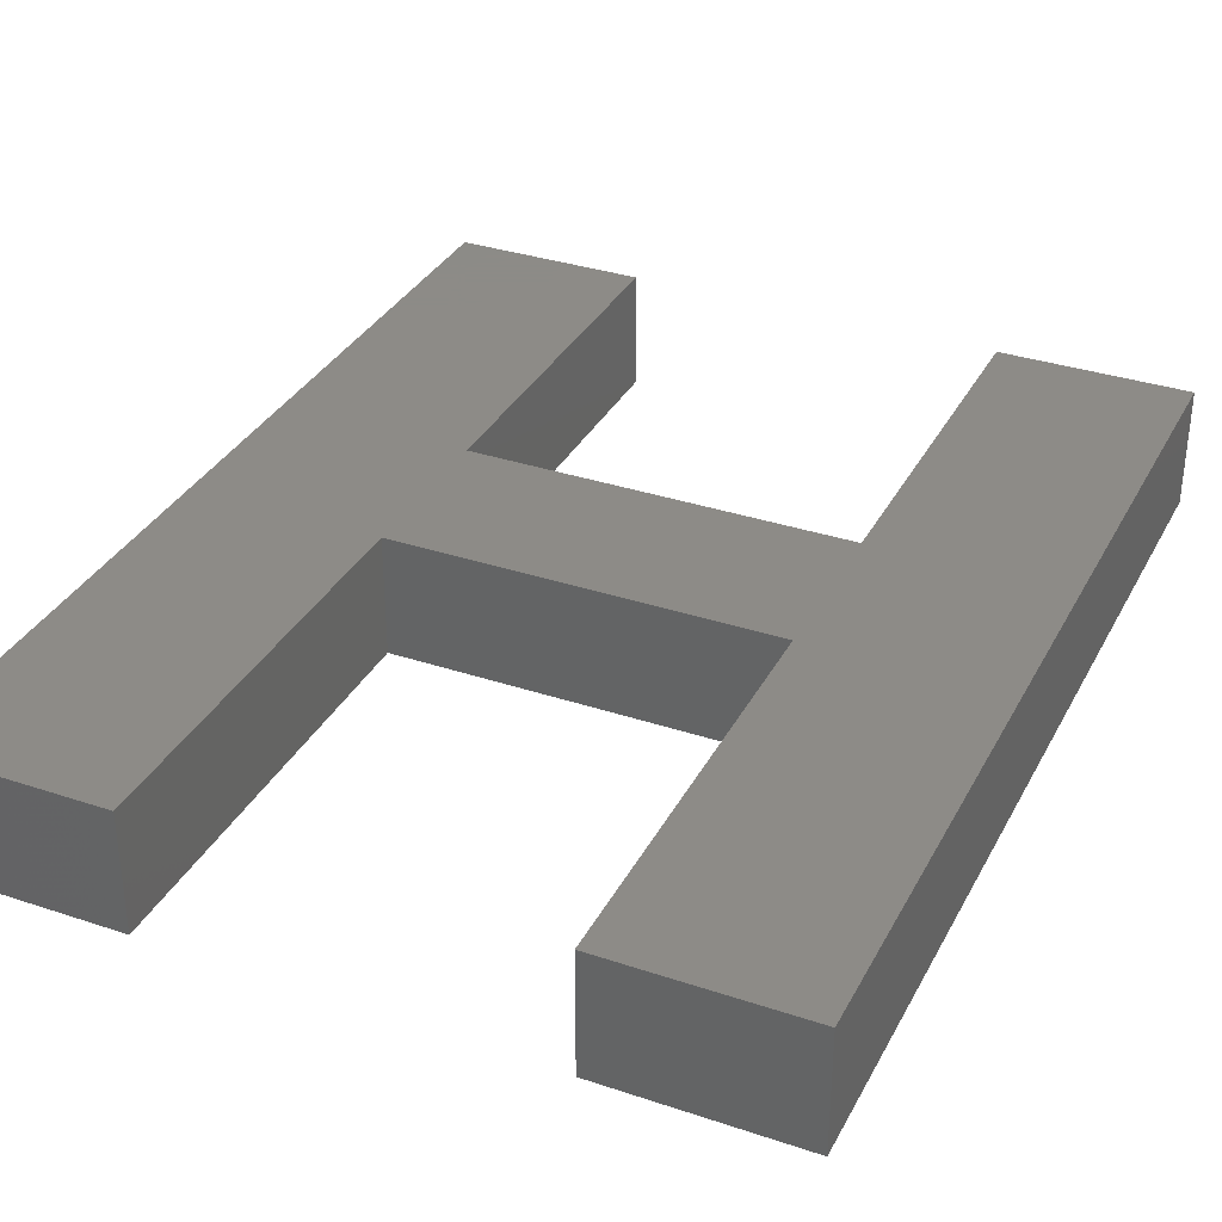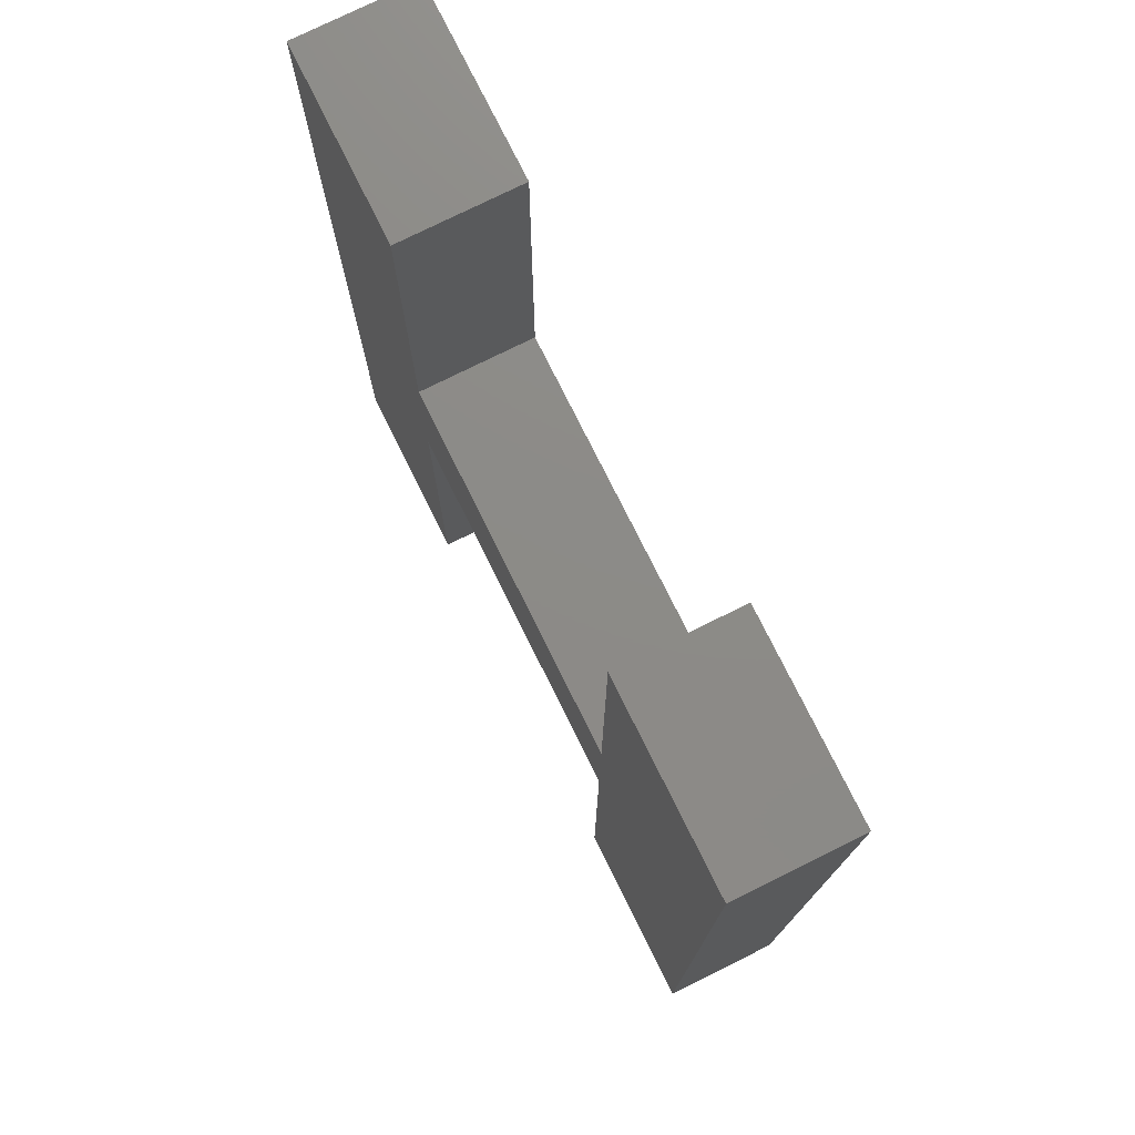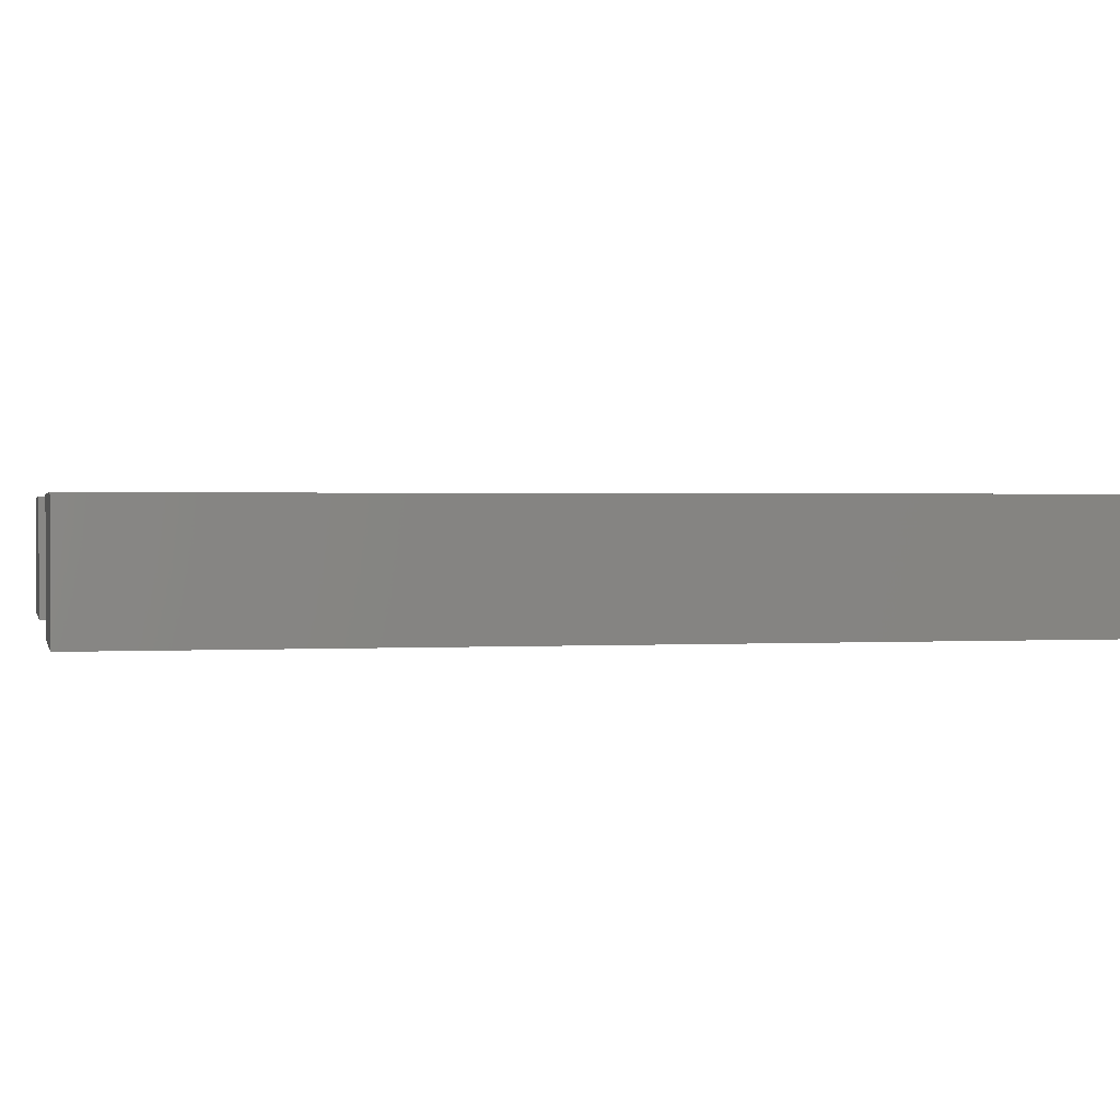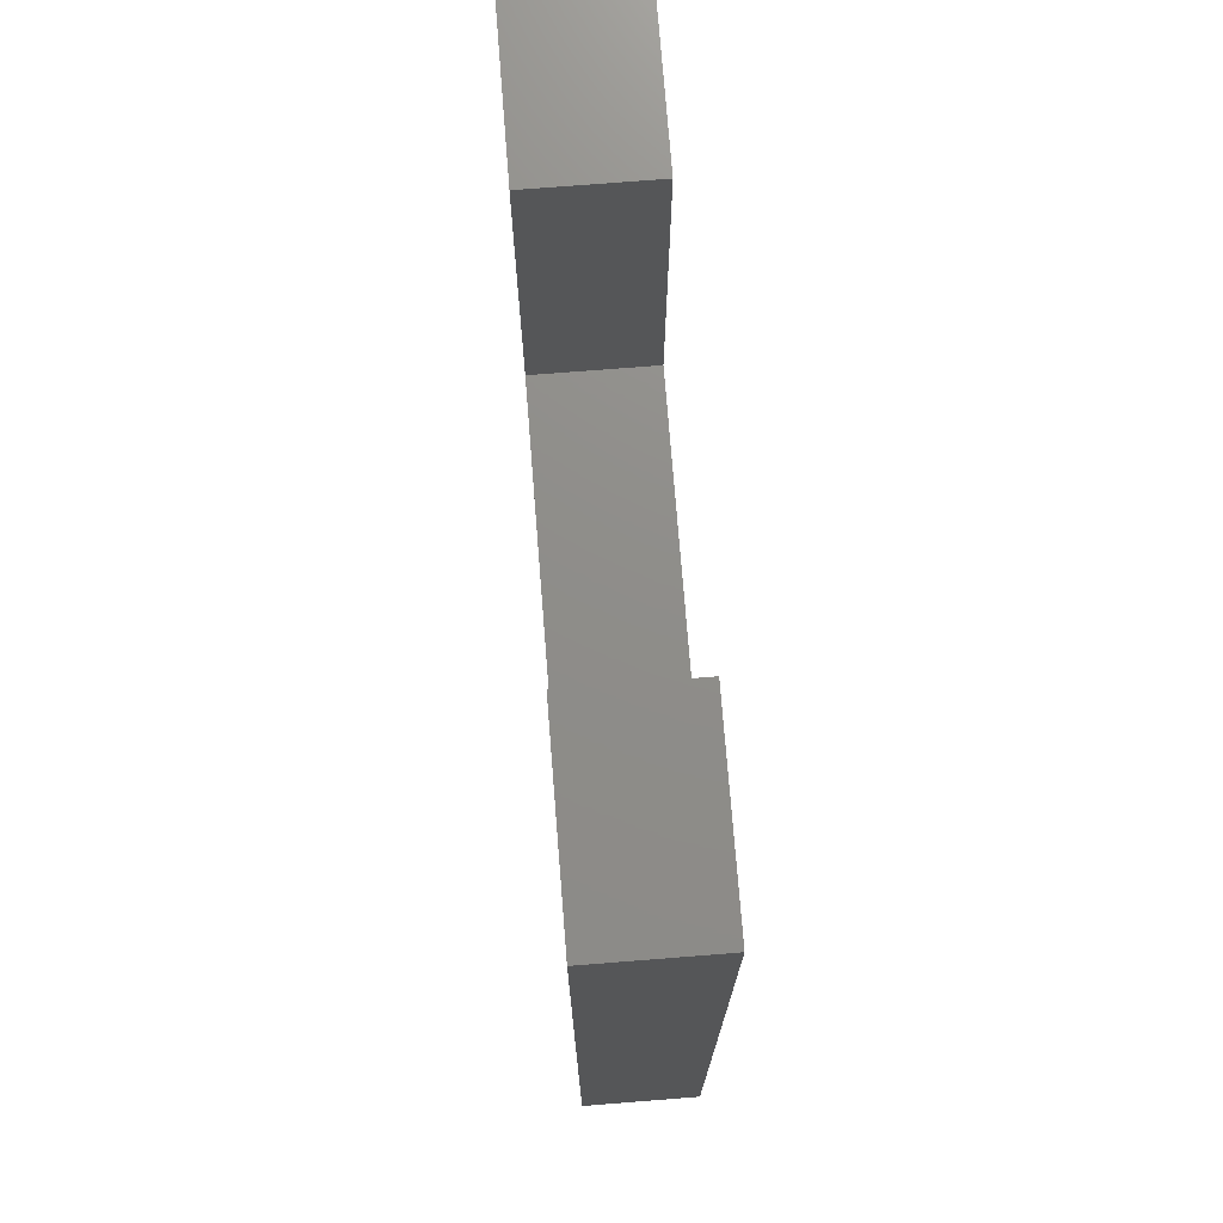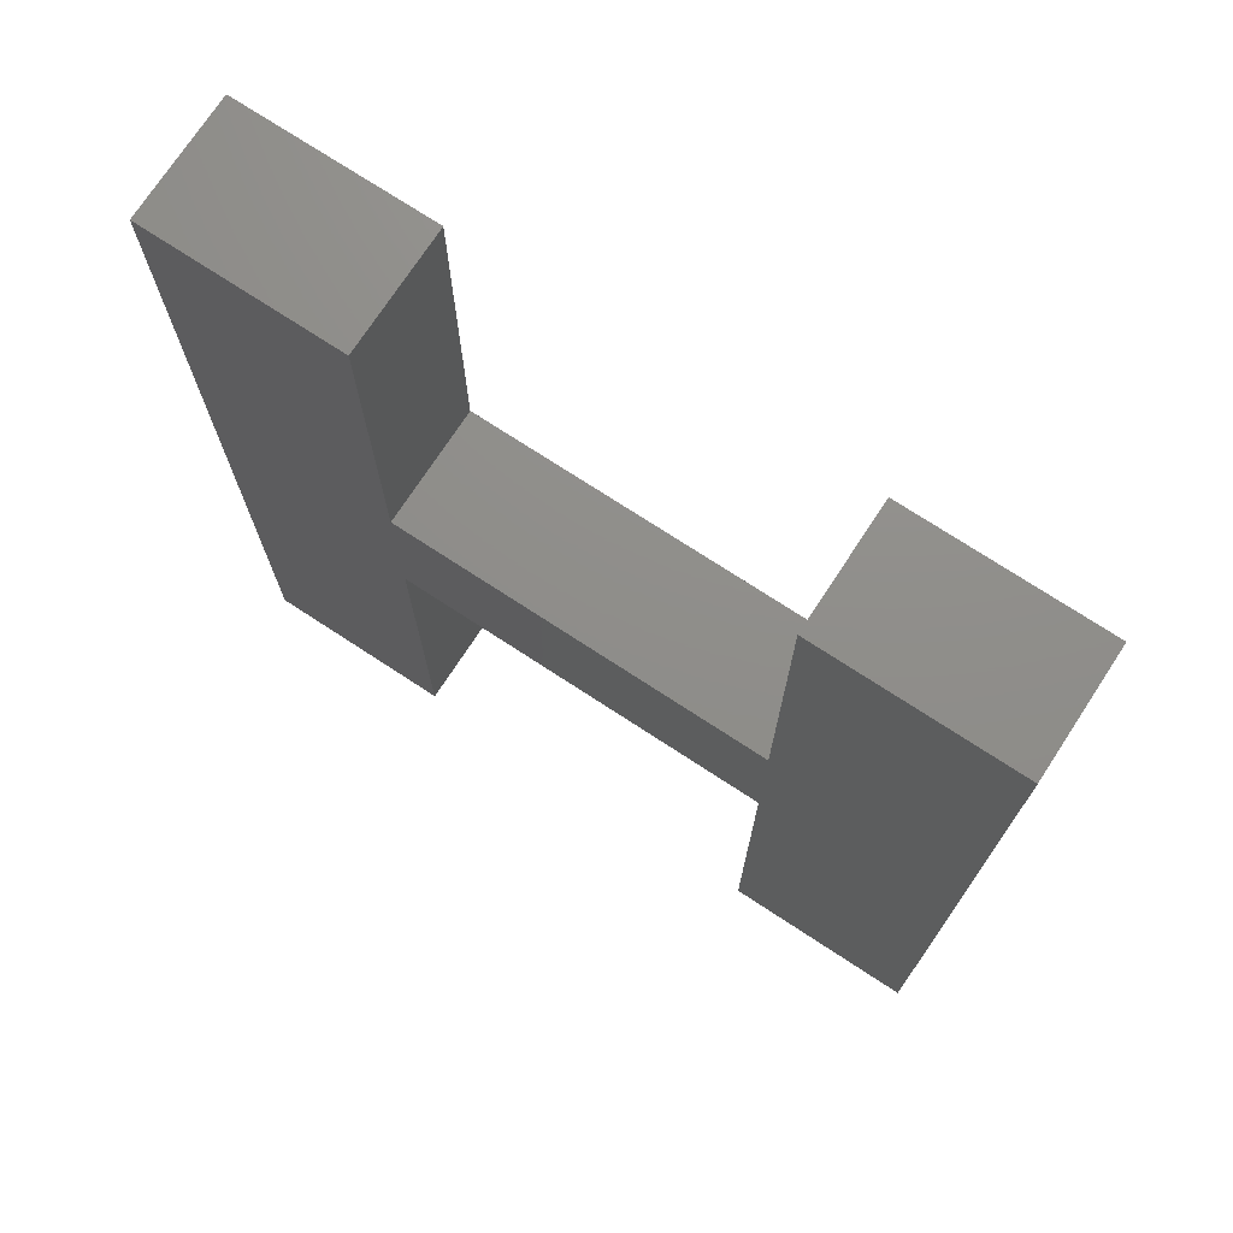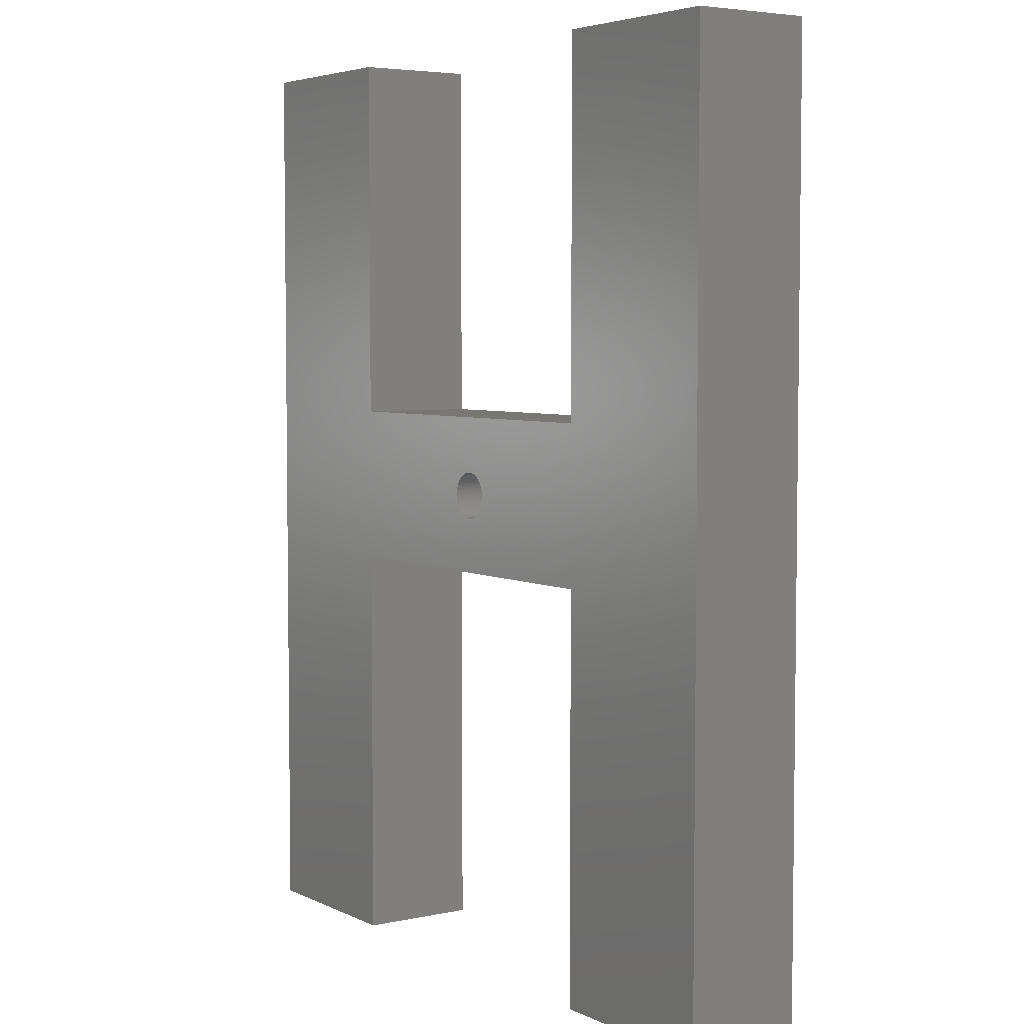
<metadata>
{"format":"stl","ext":"stl","renderer":"f3d","projection":"perspective","resolution":1024,"background":"white","views":[{"elev":33.8,"azim":24.4,"up":"+Z"},{"elev":76.4,"azim":63.6,"up":"+Y"},{"elev":1.1,"azim":77.5,"up":"+Z"},{"elev":74.0,"azim":85.5,"up":"+Y"},{"elev":73.6,"azim":33.2,"up":"+Y"},{"elev":4.7,"azim":-124.4,"up":"+Y"}]}
</metadata>
<code>
# stl→obj: 224 verts, 444 faces
v 4.069 0 0
v 12.1 17.39 0
v 12.1 0 0
v 4.069 39.77 0
v 12.1 24.11 0
v 12.1 39.77 0
v 27.83 17.39 0
v 20.57 20.72 0
v 27.83 24.11 0
v 20.56 20.66 0
v 20.56 20.6 0
v 20.55 20.54 0
v 20.53 20.47 0
v 20.52 20.41 0
v 20.5 20.35 0
v 20.47 20.3 0
v 20.44 20.24 0
v 20.41 20.19 0
v 20.38 20.14 0
v 20.34 20.09 0
v 20.3 20.04 0
v 20.25 19.99 0
v 20.2 19.95 0
v 20.15 19.91 0
v 20.1 19.88 0
v 20.05 19.85 0
v 19.99 19.82 0
v 19.93 19.79 0
v 19.88 19.77 0
v 19.81 19.75 0
v 19.75 19.74 0
v 19.69 19.73 0
v 19.63 19.73 0
v 19.57 19.72 0
v 19.5 19.73 0
v 19.44 19.73 0
v 19.38 19.74 0
v 18.57 20.66 0
v 18.57 20.72 0
v 18.57 20.6 0
v 18.58 20.54 0
v 18.6 20.47 0
v 18.61 20.41 0
v 18.64 20.35 0
v 18.66 20.3 0
v 18.69 20.24 0
v 18.72 20.19 0
v 18.76 20.14 0
v 18.8 20.09 0
v 18.84 20.04 0
v 18.88 19.99 0
v 18.93 19.95 0
v 18.98 19.91 0
v 19.03 19.88 0
v 19.08 19.85 0
v 19.14 19.82 0
v 19.2 19.79 0
v 19.26 19.77 0
v 19.32 19.75 0
v 35.86 0 0
v 27.83 0 0
v 35.86 39.77 0
v 27.83 39.77 0
v 20.56 20.79 0
v 20.56 20.85 0
v 20.55 20.91 0
v 20.53 20.97 0
v 20.52 21.03 0
v 20.5 21.09 0
v 20.47 21.15 0
v 20.44 21.2 0
v 20.41 21.26 0
v 20.38 21.31 0
v 20.34 21.36 0
v 20.3 21.41 0
v 20.25 21.45 0
v 20.2 21.49 0
v 20.15 21.53 0
v 20.1 21.57 0
v 20.05 21.6 0
v 19.99 21.63 0
v 19.93 21.65 0
v 19.88 21.67 0
v 19.81 21.69 0
v 19.75 21.71 0
v 19.69 21.72 0
v 19.63 21.72 0
v 19.57 21.72 0
v 19.5 21.72 0
v 19.44 21.72 0
v 19.38 21.71 0
v 19.32 21.69 0
v 18.57 20.79 0
v 18.57 20.85 0
v 18.58 20.91 0
v 18.6 20.97 0
v 18.61 21.03 0
v 18.64 21.09 0
v 18.66 21.15 0
v 18.69 21.2 0
v 18.72 21.26 0
v 18.76 21.31 0
v 18.8 21.36 0
v 18.84 21.41 0
v 18.88 21.45 0
v 18.93 21.49 0
v 18.98 21.53 0
v 19.26 21.67 0
v 19.2 21.65 0
v 19.14 21.63 0
v 19.08 21.6 0
v 19.03 21.57 0
v 4.069 39.77 5
v 12.1 24.11 5
v 12.1 39.77 5
v 12.1 17.39 5
v 4.069 0 5
v 12.1 0 5
v 27.83 17.39 5
v 27.83 24.11 5
v 35.86 39.77 5
v 27.83 39.77 5
v 35.86 0 5
v 27.83 0 5
v 20.1 21.57 2
v 20.05 21.6 2
v 18.61 21.03 2
v 18.64 21.09 2
v 18.72 20.19 2
v 18.69 20.24 2
v 20.5 21.09 2
v 20.52 21.03 2
v 20.3 21.41 2
v 20.34 21.36 2
v 19.99 21.63 2
v 19.63 21.72 2
v 19.57 21.72 2
v 18.57 20.72 2
v 18.57 20.79 2
v 19.26 21.67 2
v 19.2 21.65 2
v 18.98 21.53 2
v 18.93 21.49 2
v 19.81 19.75 2
v 19.88 19.77 2
v 20.2 19.95 2
v 20.25 19.99 2
v 19.5 19.73 2
v 19.57 19.72 2
v 19.08 19.85 2
v 19.14 19.82 2
v 19.03 19.88 2
v 20.41 21.26 2
v 20.44 21.2 2
v 19.75 21.71 2
v 19.69 21.72 2
v 18.57 20.85 2
v 18.58 20.91 2
v 18.6 20.97 2
v 18.76 21.31 2
v 18.8 21.36 2
v 18.66 21.15 2
v 19.5 21.72 2
v 19.44 21.72 2
v 19.08 21.6 2
v 19.03 21.57 2
v 20.56 20.79 2
v 20.57 20.72 2
v 19.63 19.73 2
v 19.69 19.73 2
v 20.15 19.91 2
v 20.1 19.88 2
v 19.38 19.74 2
v 19.44 19.73 2
v 19.2 19.79 2
v 18.64 20.35 2
v 18.61 20.41 2
v 18.84 20.04 2
v 18.8 20.09 2
v 20.56 20.85 2
v 20.47 21.15 2
v 20.38 21.31 2
v 20.25 21.45 2
v 20.2 21.49 2
v 20.15 21.53 2
v 19.93 21.65 2
v 19.88 21.67 2
v 19.81 21.69 2
v 18.57 20.66 2
v 18.69 21.2 2
v 18.72 21.26 2
v 18.84 21.41 2
v 19.14 21.63 2
v 19.32 21.69 2
v 19.38 21.71 2
v 18.88 21.45 2
v 20.56 20.66 2
v 20.56 20.6 2
v 20.55 20.54 2
v 20.53 20.47 2
v 20.52 20.41 2
v 20.5 20.35 2
v 20.34 20.09 2
v 20.3 20.04 2
v 19.75 19.74 2
v 19.93 19.79 2
v 19.99 19.82 2
v 20.05 19.85 2
v 19.26 19.77 2
v 19.32 19.75 2
v 18.93 19.95 2
v 18.98 19.91 2
v 18.6 20.47 2
v 18.58 20.54 2
v 18.57 20.6 2
v 18.66 20.3 2
v 18.88 19.99 2
v 18.76 20.14 2
v 20.53 20.97 2
v 20.55 20.91 2
v 20.47 20.3 2
v 20.44 20.24 2
v 20.41 20.19 2
v 20.38 20.14 2
f 1 2 3
f 4 2 1
f 2 4 5
f 5 4 6
f 7 8 9
f 7 10 8
f 7 11 10
f 7 12 11
f 7 13 12
f 7 14 13
f 7 15 14
f 7 16 15
f 7 17 16
f 7 18 17
f 7 19 18
f 7 20 19
f 7 21 20
f 7 22 21
f 7 23 22
f 7 24 23
f 7 25 24
f 7 26 25
f 7 27 26
f 7 28 27
f 7 29 28
f 7 30 29
f 7 31 30
f 7 32 31
f 7 33 32
f 7 34 33
f 2 34 7
f 34 2 35
f 35 2 36
f 36 2 37
f 38 2 39
f 40 2 38
f 41 2 40
f 42 2 41
f 43 2 42
f 44 2 43
f 45 2 44
f 46 2 45
f 47 2 46
f 48 2 47
f 49 2 48
f 50 2 49
f 51 2 50
f 52 2 51
f 53 2 52
f 54 2 53
f 55 2 54
f 56 2 55
f 57 2 56
f 58 2 57
f 59 2 58
f 37 2 59
f 7 60 61
f 60 7 62
f 9 62 7
f 62 9 63
f 64 9 8
f 65 9 64
f 66 9 65
f 67 9 66
f 68 9 67
f 69 9 68
f 70 9 69
f 71 9 70
f 72 9 71
f 73 9 72
f 74 9 73
f 75 9 74
f 76 9 75
f 77 9 76
f 78 9 77
f 79 9 78
f 80 9 79
f 81 9 80
f 82 9 81
f 83 9 82
f 84 9 83
f 85 9 84
f 86 9 85
f 87 9 86
f 88 9 87
f 5 88 89
f 5 89 90
f 5 90 91
f 5 91 92
f 5 39 2
f 39 5 93
f 93 5 94
f 94 5 95
f 95 5 96
f 96 5 97
f 97 5 98
f 98 5 99
f 99 5 100
f 100 5 101
f 101 5 102
f 102 5 103
f 103 5 104
f 104 5 105
f 105 5 106
f 106 5 107
f 88 5 9
f 108 5 92
f 109 5 108
f 110 5 109
f 111 5 110
f 112 5 111
f 107 5 112
f 113 114 115
f 114 113 116
f 117 116 113
f 116 117 118
f 114 119 120
f 119 114 116
f 120 121 122
f 119 121 120
f 121 119 123
f 123 119 124
f 2 119 116
f 119 2 7
f 61 119 7
f 119 61 124
f 61 123 124
f 123 61 60
f 123 62 121
f 62 123 60
f 62 122 121
f 122 62 63
f 9 122 63
f 122 9 120
f 9 114 120
f 114 9 5
f 114 6 115
f 6 114 5
f 6 113 115
f 113 6 4
f 1 113 4
f 113 1 117
f 1 118 117
f 118 1 3
f 118 2 116
f 2 118 3
f 80 125 126
f 125 80 79
f 127 98 128
f 98 127 97
f 129 46 130
f 46 129 47
f 68 131 69
f 131 68 132
f 74 133 75
f 133 74 134
f 81 126 135
f 126 81 80
f 88 136 137
f 136 88 87
f 138 93 139
f 93 138 39
f 109 140 141
f 140 109 108
f 106 142 143
f 142 106 107
f 29 144 145
f 144 29 30
f 22 146 147
f 146 22 23
f 34 148 149
f 148 34 35
f 56 150 151
f 150 56 55
f 55 152 150
f 152 55 54
f 71 153 72
f 153 71 154
f 86 155 156
f 155 86 85
f 157 95 158
f 95 157 94
f 159 97 127
f 97 159 96
f 160 103 161
f 103 160 102
f 128 99 162
f 99 128 98
f 90 163 164
f 163 90 89
f 112 165 166
f 165 112 111
f 107 166 142
f 166 107 112
f 8 167 64
f 167 8 168
f 32 169 170
f 169 32 33
f 23 171 146
f 171 23 24
f 24 172 171
f 172 24 25
f 36 173 174
f 173 36 37
f 35 174 148
f 174 35 36
f 57 151 175
f 151 57 56
f 176 43 177
f 43 176 44
f 178 49 179
f 49 178 50
f 64 180 65
f 180 64 167
f 70 154 71
f 154 70 181
f 69 181 70
f 181 69 131
f 72 182 73
f 182 72 153
f 73 134 74
f 134 73 182
f 77 183 184
f 183 77 76
f 75 183 76
f 183 75 133
f 78 184 185
f 184 78 77
f 89 137 163
f 137 89 88
f 79 185 125
f 185 79 78
f 83 186 187
f 186 83 82
f 82 135 186
f 135 82 81
f 84 187 188
f 187 84 83
f 87 156 136
f 156 87 86
f 85 188 155
f 188 85 84
f 189 39 138
f 39 189 38
f 139 94 157
f 94 139 93
f 158 96 159
f 96 158 95
f 162 100 190
f 100 162 99
f 191 102 160
f 102 191 101
f 161 104 192
f 104 161 103
f 190 101 191
f 101 190 100
f 110 141 193
f 141 110 109
f 108 194 140
f 194 108 92
f 91 164 195
f 164 91 90
f 92 195 194
f 195 92 91
f 111 193 165
f 193 111 110
f 192 105 196
f 105 192 104
f 105 143 196
f 143 105 106
f 11 197 10
f 197 11 198
f 13 199 12
f 199 13 200
f 10 168 8
f 168 10 197
f 14 200 13
f 200 14 201
f 15 201 14
f 201 15 202
f 21 203 20
f 203 21 204
f 31 170 205
f 170 31 32
f 28 145 206
f 145 28 29
f 26 207 208
f 207 26 27
f 33 149 169
f 149 33 34
f 59 209 210
f 209 59 58
f 53 211 212
f 211 53 52
f 213 41 214
f 41 213 42
f 215 38 189
f 38 215 40
f 216 44 176
f 44 216 45
f 52 217 211
f 217 52 51
f 179 48 218
f 48 179 49
f 217 50 178
f 50 217 51
f 67 132 68
f 132 67 219
f 66 219 67
f 219 66 220
f 197 167 168
f 198 167 197
f 198 180 167
f 199 180 198
f 199 220 180
f 200 220 199
f 200 219 220
f 201 219 200
f 201 132 219
f 202 132 201
f 202 131 132
f 221 131 202
f 221 181 131
f 222 181 221
f 222 154 181
f 223 154 222
f 223 153 154
f 224 153 223
f 224 182 153
f 203 182 224
f 203 134 182
f 204 134 203
f 204 133 134
f 147 133 204
f 147 183 133
f 146 183 147
f 146 184 183
f 171 184 146
f 171 185 184
f 172 185 171
f 172 125 185
f 208 125 172
f 208 126 125
f 207 126 208
f 207 135 126
f 206 135 207
f 206 186 135
f 145 186 206
f 145 187 186
f 144 187 145
f 144 188 187
f 205 188 144
f 205 155 188
f 170 155 205
f 170 156 155
f 169 156 170
f 169 136 156
f 149 136 169
f 149 137 136
f 148 137 149
f 148 163 137
f 174 163 148
f 174 164 163
f 173 164 174
f 173 195 164
f 210 195 173
f 210 194 195
f 209 194 210
f 209 140 194
f 175 140 209
f 175 141 140
f 151 141 175
f 151 193 141
f 150 193 151
f 150 165 193
f 152 165 150
f 152 166 165
f 212 166 152
f 212 142 166
f 211 142 212
f 211 143 142
f 217 143 211
f 217 196 143
f 178 196 217
f 178 192 196
f 179 192 178
f 179 161 192
f 218 161 179
f 218 160 161
f 129 160 218
f 129 191 160
f 130 191 129
f 130 190 191
f 216 190 130
f 216 162 190
f 176 162 216
f 176 128 162
f 177 128 176
f 177 127 128
f 213 127 177
f 213 159 127
f 214 159 213
f 214 158 159
f 215 158 214
f 215 157 158
f 189 157 215
f 189 139 157
f 139 189 138
f 18 222 17
f 222 18 223
f 17 221 16
f 221 17 222
f 30 205 144
f 205 30 31
f 27 206 207
f 206 27 28
f 22 204 21
f 204 22 147
f 25 208 172
f 208 25 26
f 37 210 173
f 210 37 59
f 58 175 209
f 175 58 57
f 54 212 152
f 212 54 53
f 177 42 213
f 42 177 43
f 214 40 215
f 40 214 41
f 130 45 216
f 45 130 46
f 218 47 129
f 47 218 48
f 65 220 66
f 220 65 180
f 12 198 11
f 198 12 199
f 19 223 18
f 223 19 224
f 20 224 19
f 224 20 203
f 16 202 15
f 202 16 221

</code>
